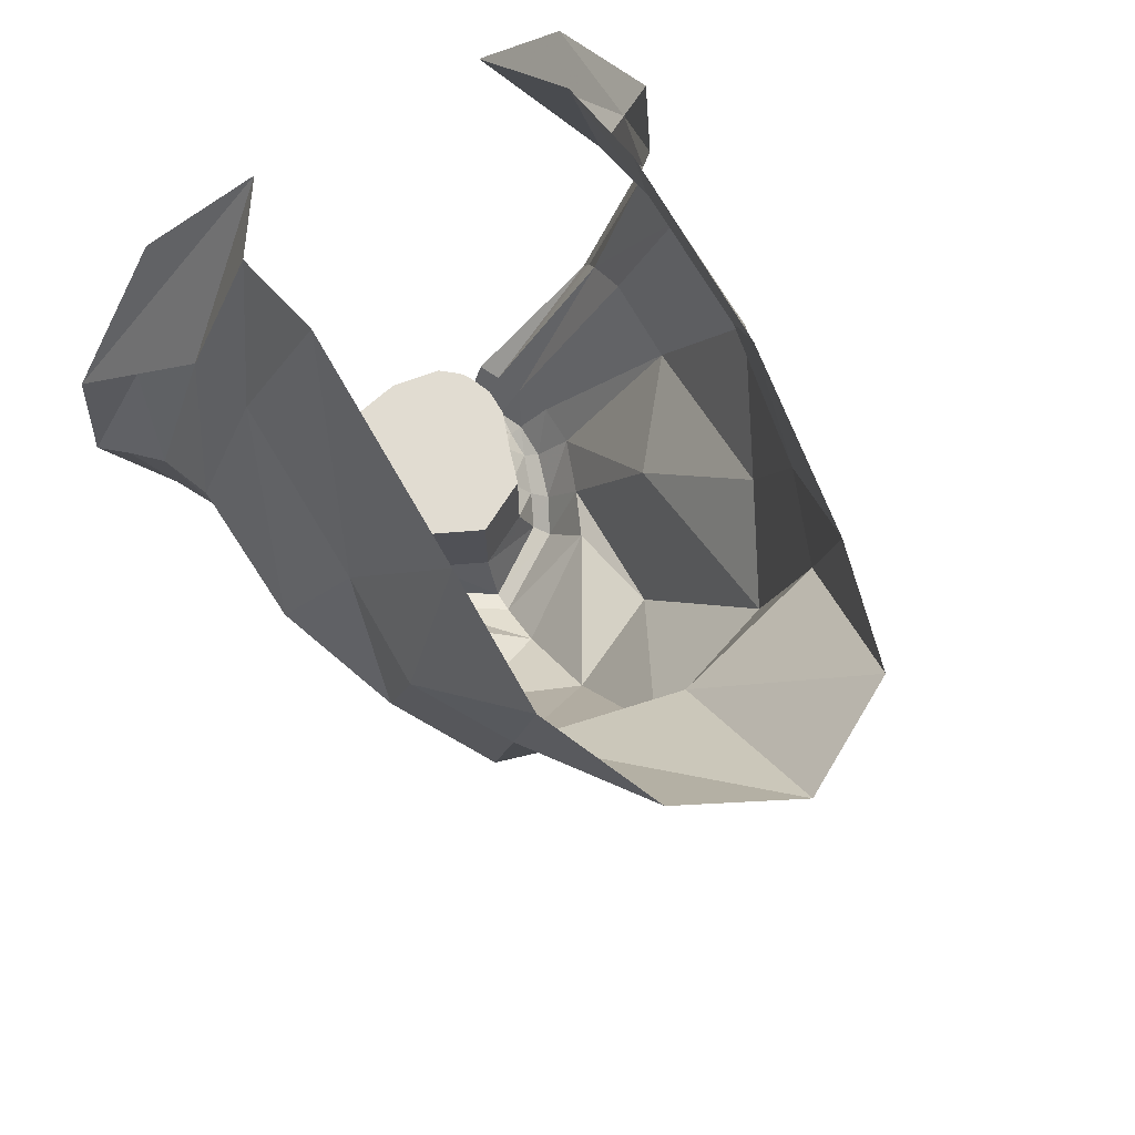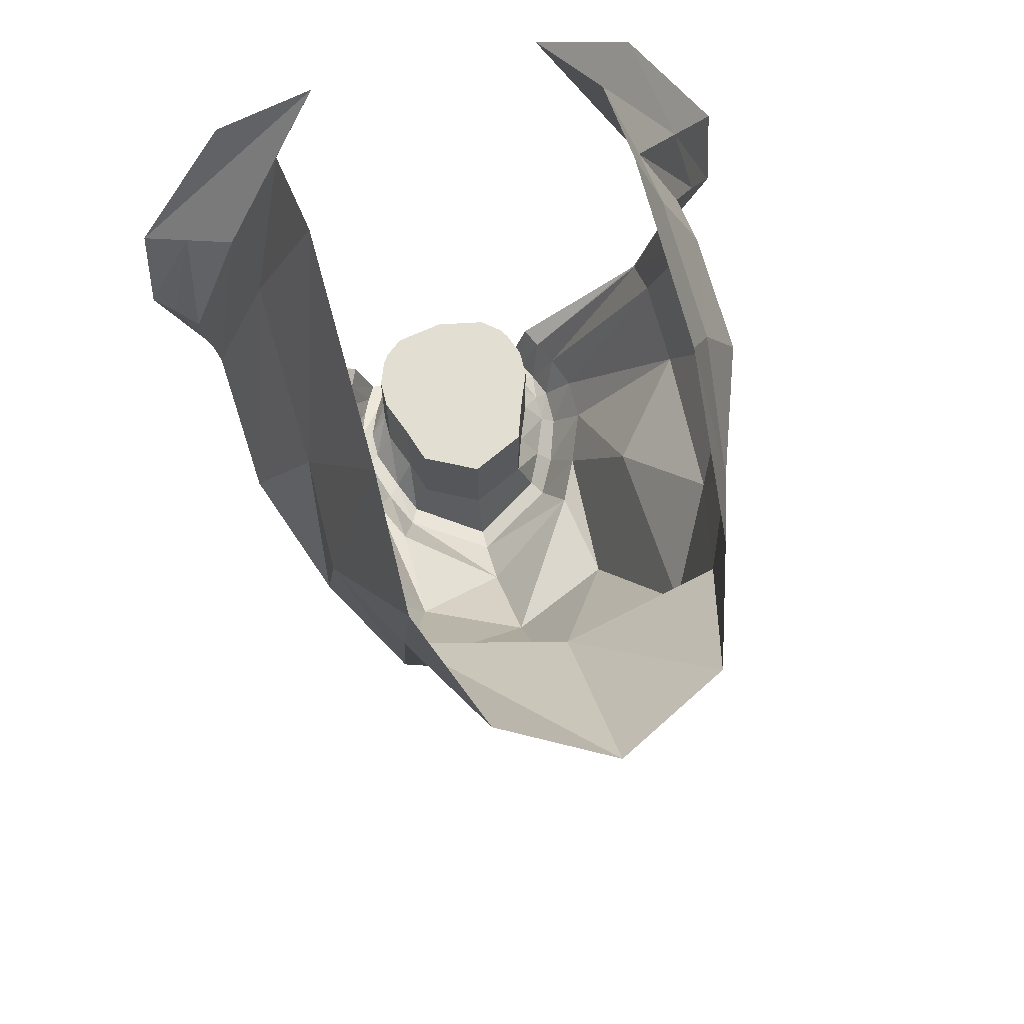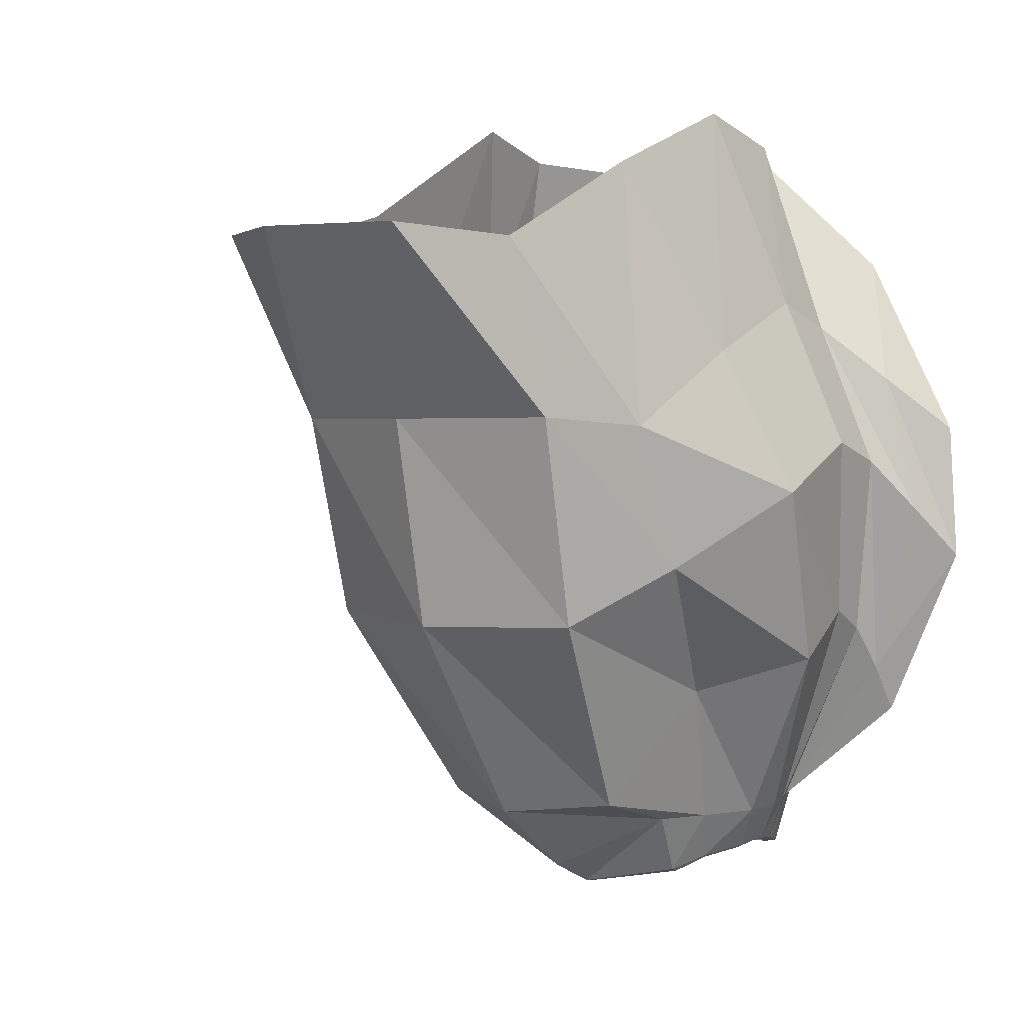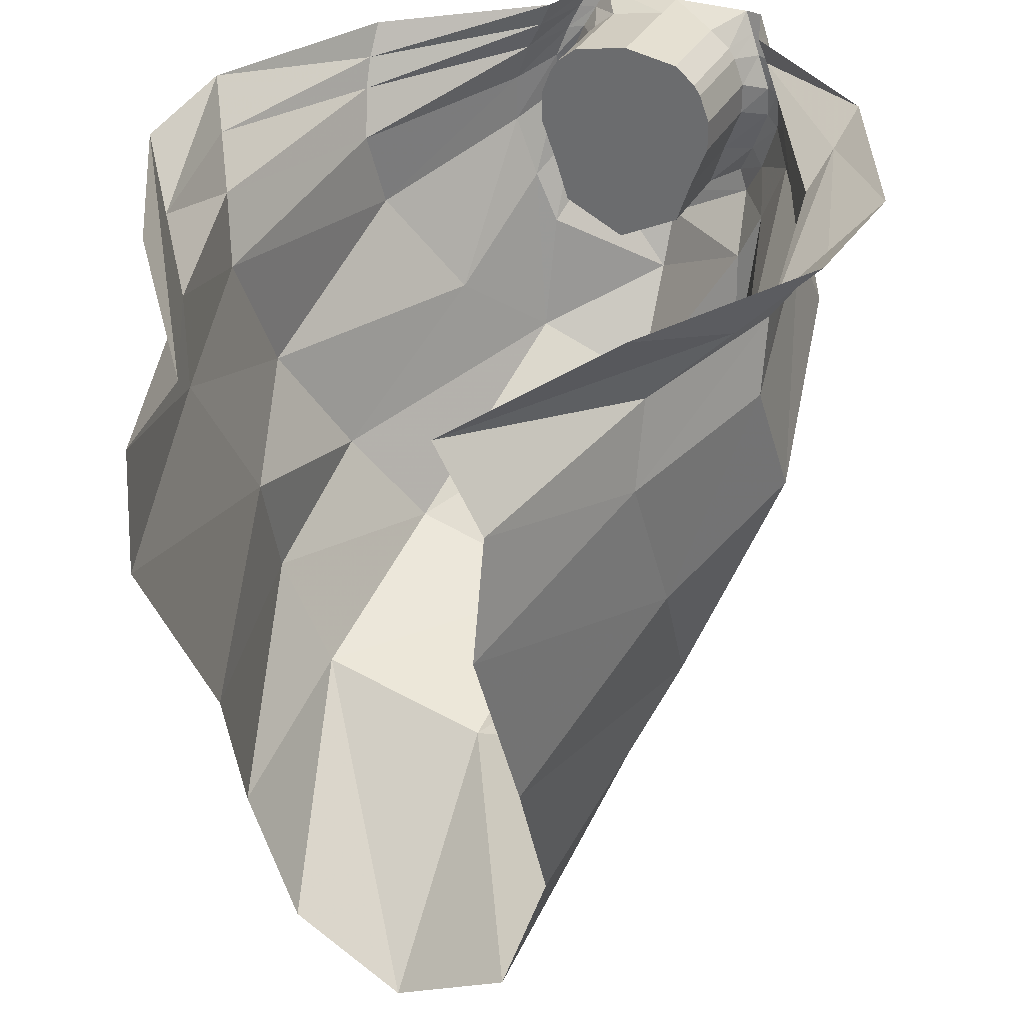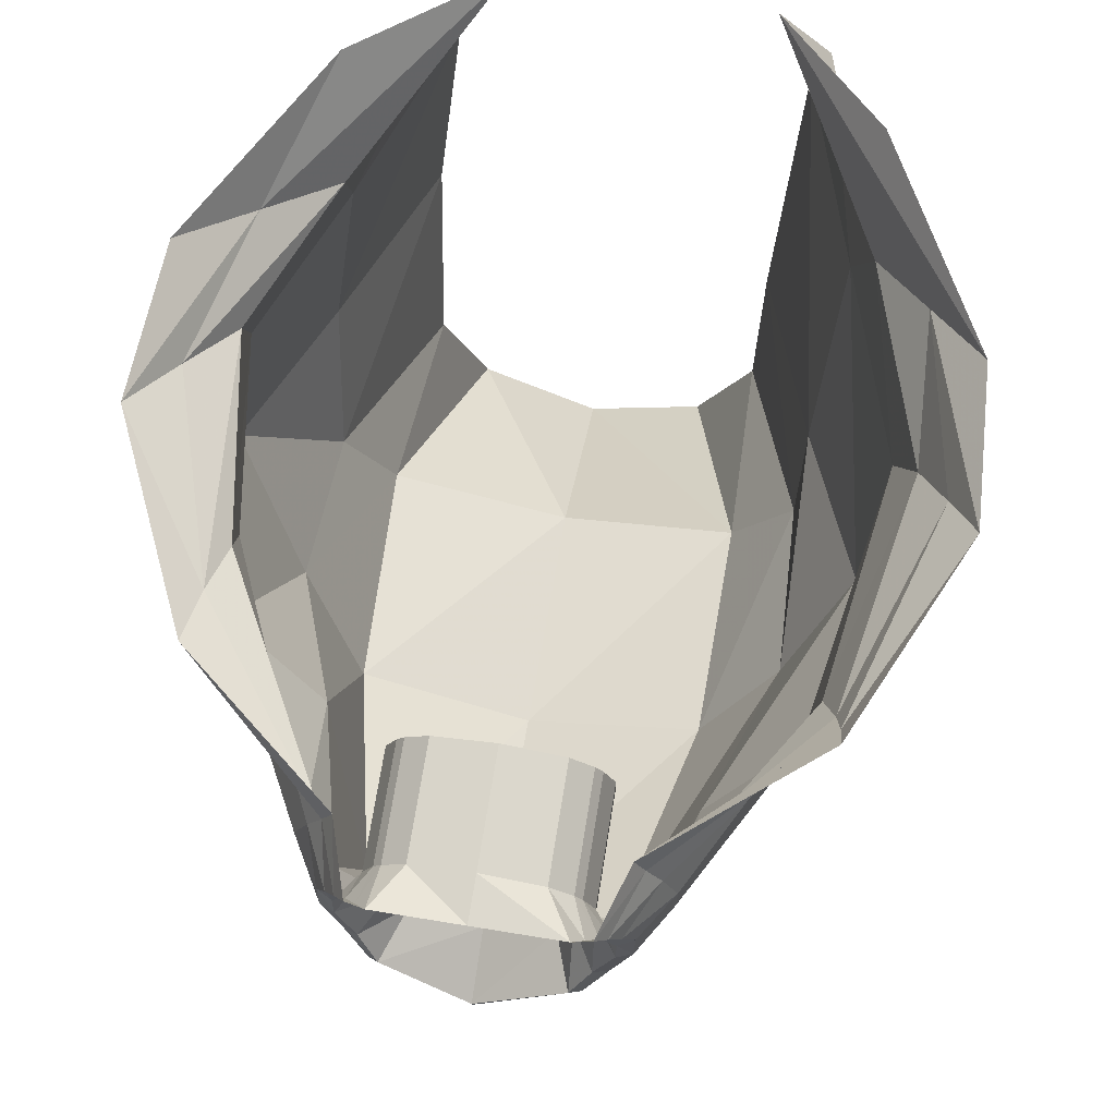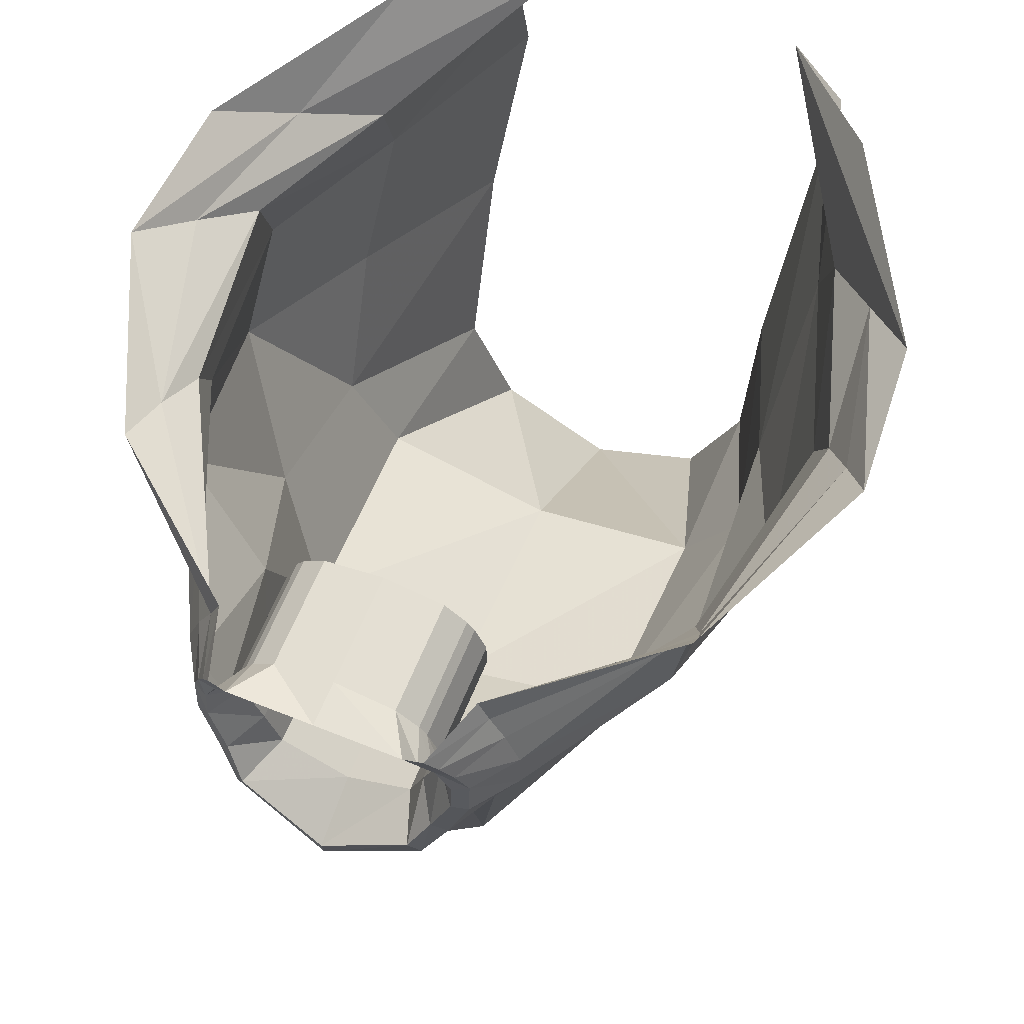
<metadata>
{"format":"obj","ext":"obj","renderer":"f3d","projection":"perspective","resolution":1024,"background":"white","views":[{"elev":69.0,"azim":-31.2,"up":"+Z"},{"elev":67.6,"azim":-14.0,"up":"+Z"},{"elev":3.7,"azim":40.3,"up":"+Z"},{"elev":32.9,"azim":24.0,"up":"+Y"},{"elev":71.7,"azim":-170.8,"up":"+Y"},{"elev":62.9,"azim":-157.8,"up":"+Y"}]}
</metadata>
<code>
v 0.1875 -0.08594 -0.3125
v 0 0 -0.3125
v 0.1719 -0.0625 -0.3125
v 0.1719 -0.0625 -0.3594
v 0.1875 -0.08594 -0.3594
v 0.2109 -0.1484 -0.3125
v 0.2109 -0.2188 -0.3125
v 0.1719 -0.3203 -0.3125
v 0.1406 -0.4141 -0.3125
v 0 -0.4844 -0.3125
v -0.1406 -0.4141 -0.3125
v -0.1719 -0.3203 -0.3125
v -0.2109 -0.2188 -0.3125
v -0.2109 -0.1484 -0.3125
v -0.1875 -0.08594 -0.3125
v -0.1719 -0.0625 -0.3125
v -0.125 -0.02344 -0.3125
v -0.125 -0.02344 -0.3594
v 0 0 -0.3672
v 0.125 -0.02344 -0.3594
v 0.125 -0.02344 -0.3125
v 0.125 -0.02344 -0.4219
v 0.1719 -0.0625 -0.4219
v 0.1875 -0.08594 -0.4219
v 0.2109 -0.1484 -0.3594
v 0.2109 -0.2188 -0.3594
v 0.1719 -0.3203 -0.3594
v 0.1406 -0.4141 -0.3594
v 0 -0.4844 -0.3594
v -0.1406 -0.4141 -0.3594
v -0.1719 -0.3203 -0.3594
v -0.2109 -0.2188 -0.3594
v -0.2109 -0.1484 -0.3594
v -0.1875 -0.08594 -0.3594
v -0.1719 -0.0625 -0.3594
v -0.1719 -0.0625 -0.4219
v -0.125 -0.02344 -0.4219
v 0 0 -0.4297
v 0.3828 -1.359 1.016
v 0.2891 -1.656 1.039
v 0.4141 -1.266 0.5938
v 0.5156 -1.031 0.5703
v 0.4062 -0.9609 1.211
v 0.5391 -0.7266 0.75
v 0.375 -0.5391 1.359
v 0.5078 -0.3984 0.875
v 0.3672 -0.2969 1.289
v 0.5 -0.2188 0.8125
v 0.25 -0.125 1.266
v 0.6328 -0.1094 0.6797
v 0.5234 0 0.9844
v 0.7656 0 0.5469
v 0.7891 0 0.2109
v 0.7109 -0.08594 0.3359
v 0.5781 -0.05469 -0.1016
v 0.5938 0 -0.2188
v 0.2891 -0.05469 -0.4844
v 0.2656 0 -0.4844
v 0.2422 -0.04688 -0.6172
v 0.2188 0 -0.6328
v 0.2031 -0.04688 -0.625
v 0.1797 0 -0.6406
v 0.1719 -0.0625 -0.5469
v 0.125 -0.02344 -0.5469
v 0 0 -0.6406
v 0 0 -0.5469
v -0.1797 0 -0.6406
v -0.125 -0.02344 -0.5469
v -0.2031 -0.04688 -0.625
v -0.2422 -0.04688 -0.6172
v -0.2188 0 -0.6328
v -0.2891 -0.05469 -0.4844
v -0.2656 0 -0.4844
v -0.5938 -0.07031 -0.1719
v -0.5938 0 -0.2188
v -0.7891 0 0.2109
v -0.7344 -0.09375 0.2969
v -0.6562 -0.1094 0.6797
v -0.7656 0 0.5469
v -0.2891 -0.125 1.266
v -0.5234 0 0.9844
v -0.2969 -0.4531 -0.4844
v -0.2422 -0.5703 -0.4844
v -0.2422 -0.8359 -0.4219
v -0.375 -0.6562 -0.2188
v -0.3516 -0.3125 -0.4844
v -0.2891 -0.2656 -0.5938
v -0.25 -0.3828 -0.6094
v -0.2031 -0.4688 -0.6406
v 0 -0.7109 -0.6172
v 0.01562 -0.9453 -0.4375
v -0.3516 -1.148 0.07812
v -0.5 -0.9219 0.1719
v -0.6172 -0.6484 0.3047
v -0.5391 -0.4141 -0.125
v -0.3516 -0.2031 -0.4844
v -0.2891 -0.1719 -0.5859
v -0.2578 -0.1719 -0.6016
v -0.2578 -0.2422 -0.6094
v -0.2188 -0.3438 -0.625
v -0.1797 -0.4219 -0.6562
v 0 -0.5859 -0.6797
v 0.2422 -0.5703 -0.4844
v 0.2734 -0.8359 -0.4062
v 0.02344 -1.266 0.07031
v -0.3594 -1.266 0.5781
v -0.4844 -1.031 0.5703
v -0.4844 -0.7734 0.6484
v -0.5078 -0.3984 0.875
v -0.6406 -0.3438 0.4453
v -0.5625 -0.2344 -0.07812
v -0.3203 -0.1172 -0.4844
v -0.2656 -0.1016 -0.6016
v -0.2266 -0.09375 -0.6094
v -0.1875 -0.08594 -0.5469
v -0.2109 -0.1484 -0.5469
v -0.2109 -0.2188 -0.5469
v -0.1719 -0.3203 -0.5469
v -0.1406 -0.4141 -0.5469
v 0 -0.5312 -0.6875
v 0.2031 -0.4688 -0.6406
v 0.2969 -0.4531 -0.4844
v 0.3906 -0.625 -0.125
v 0.3906 -1.148 0.08594
v 0.02344 -1.359 0.5859
v 0.02344 -1.797 1.031
v -0.2344 -1.656 1.023
v -0.3516 -1.359 1.016
v -0.3516 -1.031 1.102
v -0.375 -0.5391 1.359
v -0.4062 -0.2969 1.289
v -0.5469 -0.2188 0.8125
v -0.6797 -0.1953 0.3828
v -0.5859 -0.1328 -0.1328
v -0.1719 -0.0625 -0.5469
v -0.1719 -0.0625 -0.4844
v -0.1875 -0.08594 -0.4844
v -0.2109 -0.1484 -0.4844
v -0.2109 -0.2188 -0.4844
v -0.1719 -0.3203 -0.4844
v -0.1406 -0.4141 -0.4844
v 0 -0.4844 -0.5469
v 0.1797 -0.4219 -0.6562
v 0.25 -0.3828 -0.6094
v 0.3516 -0.3125 -0.4844
v 0.5859 -0.3984 -0.04688
v 0.5234 -0.8984 0.2188
v 0.2188 -0.3438 -0.625
v 0.2891 -0.2656 -0.5938
v 0.3516 -0.2031 -0.4844
v 0.5625 -0.2188 0.0625
v 0.6719 -0.6094 0.3984
v 0.1406 -0.4141 -0.5469
v 0.1719 -0.3203 -0.5469
v 0.2578 -0.2422 -0.6094
v 0.2891 -0.1719 -0.5859
v 0.3203 -0.1172 -0.4844
v 0.5547 -0.1172 0.007812
v 0.6406 -0.3359 0.5156
v 0 -0.4844 -0.4844
v 0.1406 -0.4141 -0.4844
v 0.1719 -0.3203 -0.4844
v 0.2109 -0.2188 -0.5469
v 0.2578 -0.1719 -0.6016
v 0.2656 -0.1016 -0.6016
v 0.6328 -0.1797 0.4609
v 0.2109 -0.1484 -0.4219
v 0.2109 -0.2188 -0.4219
v 0.1719 -0.3203 -0.4219
v 0.1406 -0.4141 -0.4219
v 0 -0.4844 -0.4219
v -0.1406 -0.4141 -0.4219
v -0.1719 -0.3203 -0.4219
v -0.2109 -0.2188 -0.4219
v -0.2109 -0.1484 -0.4219
v -0.1875 -0.08594 -0.4219
v -0.125 -0.02344 -0.4844
v 0 0 -0.4844
v 0.125 -0.02344 -0.4844
v 0.1719 -0.0625 -0.4844
v 0.1875 -0.08594 -0.4844
v 0.2109 -0.1484 -0.4844
v 0.2109 -0.2188 -0.4844
v 0.1875 -0.08594 -0.5469
v 0.2109 -0.1484 -0.5469
v 0.2266 -0.09375 -0.6094
f 1 2 3
f 1 6 2
f 2 6 7
f 2 7 8
f 2 8 9
f 2 9 10
f 2 10 11
f 2 11 12
f 2 12 13
f 2 13 14
f 2 14 15
f 2 15 16
f 2 16 17
f 2 21 3
f 1 3 4
f 1 4 5
f 1 5 6
f 2 17 18
f 2 18 19
f 2 19 20
f 2 20 21
f 3 21 20
f 3 20 4
f 5 25 6
f 6 25 7
f 7 25 26
f 7 26 8
f 8 26 27
f 8 27 9
f 9 27 28
f 9 28 10
f 10 28 29
f 10 29 11
f 11 29 30
f 11 30 12
f 12 30 31
f 12 31 13
f 13 31 32
f 13 32 14
f 14 32 33
f 14 33 15
f 15 33 34
f 15 34 16
f 16 34 35
f 16 35 17
f 17 35 18
f 4 20 22
f 4 22 23
f 4 23 5
f 5 23 24
f 5 24 25
f 18 35 36
f 18 36 37
f 18 37 19
f 19 37 38
f 19 38 22
f 19 22 20
f 49 50 51
f 51 50 52
f 52 50 53
f 53 50 54
f 53 54 55
f 53 55 56
f 56 55 57
f 56 57 58
f 58 57 59
f 58 59 60
f 60 59 61
f 60 61 62
f 62 61 63
f 62 63 64
f 62 64 65
f 65 64 66
f 65 66 67
f 67 66 68
f 67 68 69
f 67 69 70
f 67 70 71
f 71 70 72
f 71 72 73
f 73 72 74
f 73 74 75
f 75 74 76
f 76 74 77
f 76 77 78
f 76 78 79
f 79 78 80
f 79 80 81
f 24 167 25
f 25 167 26
f 26 167 168
f 26 168 27
f 27 168 169
f 27 169 28
f 28 169 170
f 28 170 29
f 29 170 171
f 29 171 30
f 30 171 172
f 30 172 31
f 31 172 173
f 31 173 32
f 32 173 174
f 32 174 33
f 33 174 175
f 33 175 34
f 34 175 176
f 34 176 35
f 35 176 36
f 68 135 69
f 39 40 41
f 39 41 42
f 82 83 84
f 82 84 85
f 82 88 83
f 83 88 89
f 84 92 93
f 84 93 85
f 88 100 89
f 89 100 101
f 92 106 107
f 92 107 93
f 100 118 101
f 101 118 119
f 103 121 122
f 103 122 104
f 104 122 123
f 104 123 124
f 106 127 128
f 106 128 107
f 121 143 144
f 121 144 122
f 123 147 124
f 124 147 41
f 143 148 144
f 147 42 41
f 148 143 153
f 148 153 154
f 39 42 43
f 43 42 44
f 82 85 86
f 82 86 87
f 82 87 88
f 85 93 94
f 85 94 95
f 85 95 86
f 87 99 88
f 88 99 100
f 93 107 108
f 93 108 94
f 99 117 100
f 100 117 118
f 107 128 129
f 107 129 108
f 115 135 136
f 115 136 137
f 115 137 116
f 116 137 138
f 116 138 117
f 117 138 139
f 117 139 118
f 118 139 140
f 118 140 119
f 119 140 141
f 119 141 142
f 122 144 145
f 122 145 123
f 123 145 146
f 123 146 147
f 144 148 149
f 144 149 145
f 146 152 147
f 147 152 42
f 148 154 155
f 148 155 149
f 152 44 42
f 153 142 160
f 153 160 161
f 153 161 154
f 154 161 162
f 154 162 163
f 154 163 155
f 178 66 64
f 178 64 179
f 179 64 180
f 180 64 63
f 180 63 181
f 181 63 184
f 181 184 182
f 182 184 185
f 182 185 183
f 183 185 163
f 183 163 162
f 68 66 178
f 68 178 177
f 68 177 135
f 177 136 135
f 141 160 142
f 43 44 45
f 45 44 46
f 86 95 96
f 86 96 97
f 86 97 87
f 87 97 98
f 87 98 99
f 94 108 109
f 94 109 110
f 94 110 95
f 95 110 111
f 95 111 96
f 98 116 99
f 99 116 117
f 108 129 130
f 108 130 109
f 145 149 150
f 145 150 146
f 146 150 151
f 146 151 152
f 149 155 156
f 149 156 150
f 151 159 152
f 152 159 44
f 155 163 164
f 155 164 156
f 159 46 44
f 163 185 164
f 45 46 47
f 47 46 48
f 96 111 112
f 96 112 113
f 96 113 97
f 97 113 114
f 97 114 98
f 98 114 115
f 98 115 116
f 109 130 131
f 109 131 132
f 109 132 110
f 110 132 133
f 110 133 111
f 111 133 134
f 111 134 112
f 150 156 157
f 150 157 151
f 151 157 158
f 151 158 159
f 156 164 165
f 156 165 157
f 158 166 159
f 159 166 46
f 36 176 137
f 36 137 136
f 36 136 37
f 37 136 177
f 37 177 38
f 38 177 178
f 38 178 179
f 38 179 22
f 22 179 23
f 23 179 180
f 23 180 24
f 24 180 181
f 24 181 167
f 167 181 182
f 167 182 168
f 168 182 183
f 168 183 169
f 169 183 162
f 169 162 170
f 170 162 161
f 170 161 171
f 171 161 160
f 171 160 172
f 172 160 141
f 172 141 173
f 173 141 140
f 173 140 174
f 174 140 139
f 174 139 175
f 175 139 138
f 175 138 176
f 176 138 137
f 164 186 165
f 186 164 185
f 186 185 184
f 166 48 46
f 47 48 49
f 49 48 50
f 112 134 72
f 112 72 70
f 112 70 113
f 113 70 69
f 113 69 114
f 114 69 135
f 114 135 115
f 157 165 57
f 157 57 158
f 158 57 55
f 158 55 166
f 134 74 72
f 74 134 77
f 77 134 133
f 77 133 78
f 78 133 132
f 78 132 80
f 80 132 131
f 165 59 57
f 59 165 186
f 59 186 61
f 61 186 184
f 61 184 63
f 54 50 48
f 54 48 166
f 54 166 55
f 83 89 90
f 83 90 84
f 84 90 91
f 84 91 92
f 89 101 102
f 89 102 90
f 90 102 103
f 90 103 91
f 91 103 104
f 91 104 105
f 91 105 92
f 92 105 106
f 101 119 120
f 101 120 102
f 102 120 121
f 102 121 103
f 104 124 105
f 105 124 125
f 105 125 106
f 106 125 126
f 106 126 127
f 119 142 120
f 120 142 143
f 120 143 121
f 124 41 125
f 125 41 40
f 125 40 126
f 142 153 143

</code>
